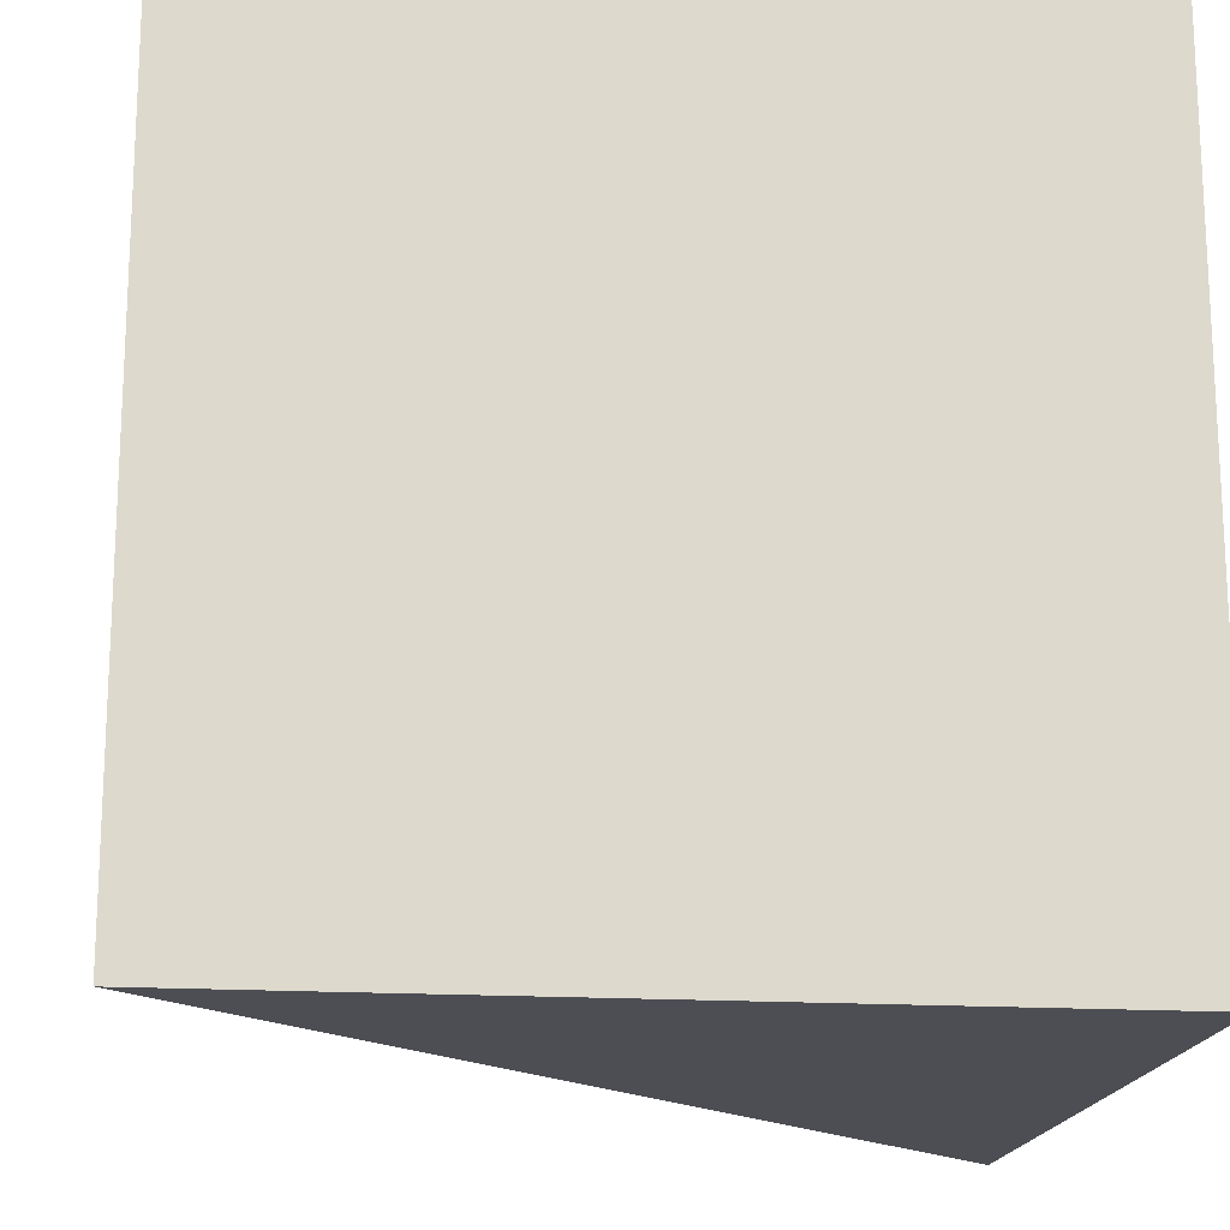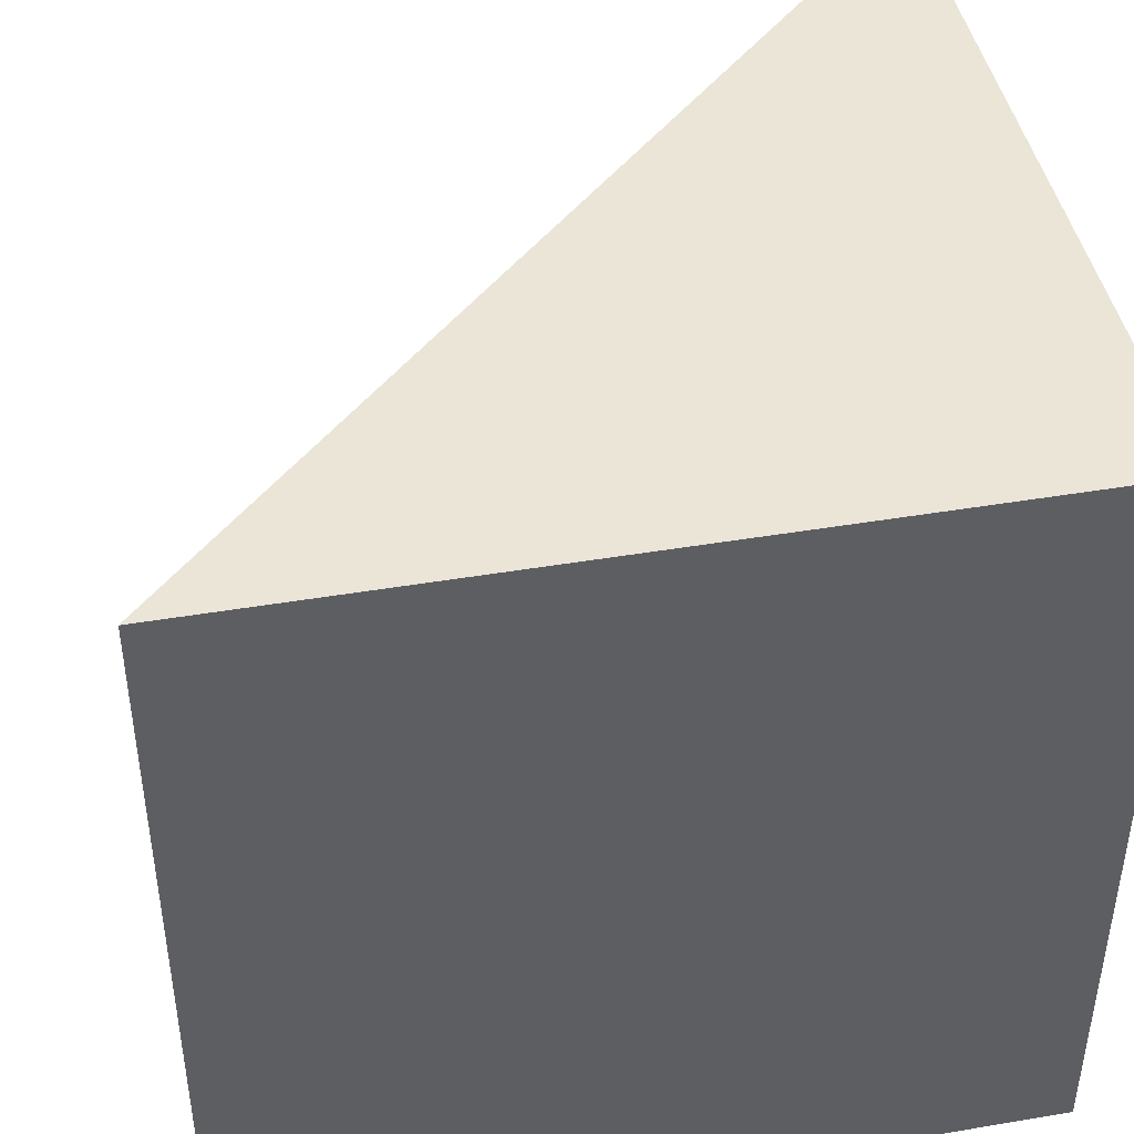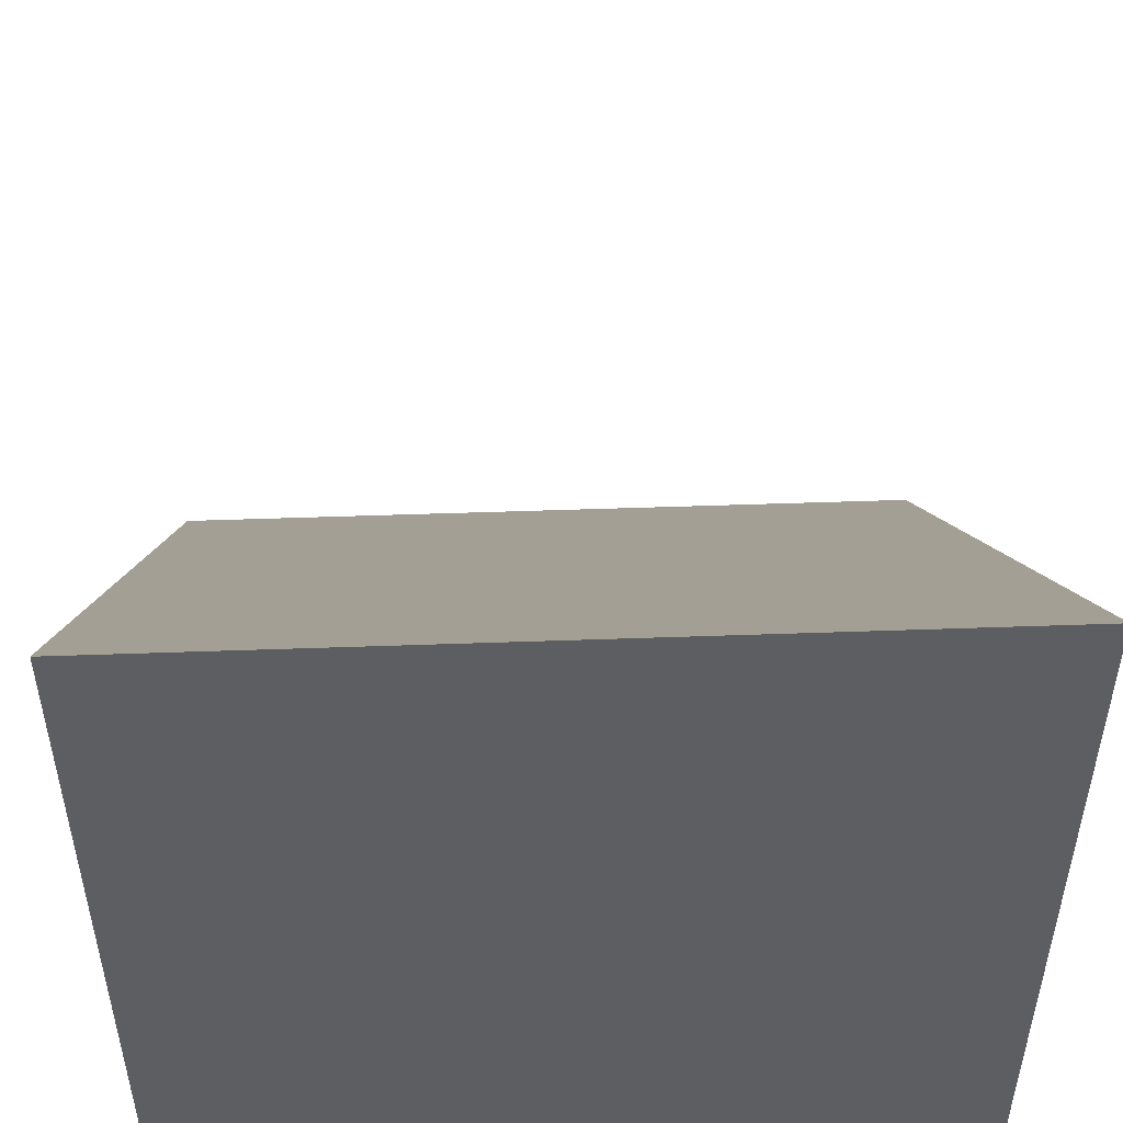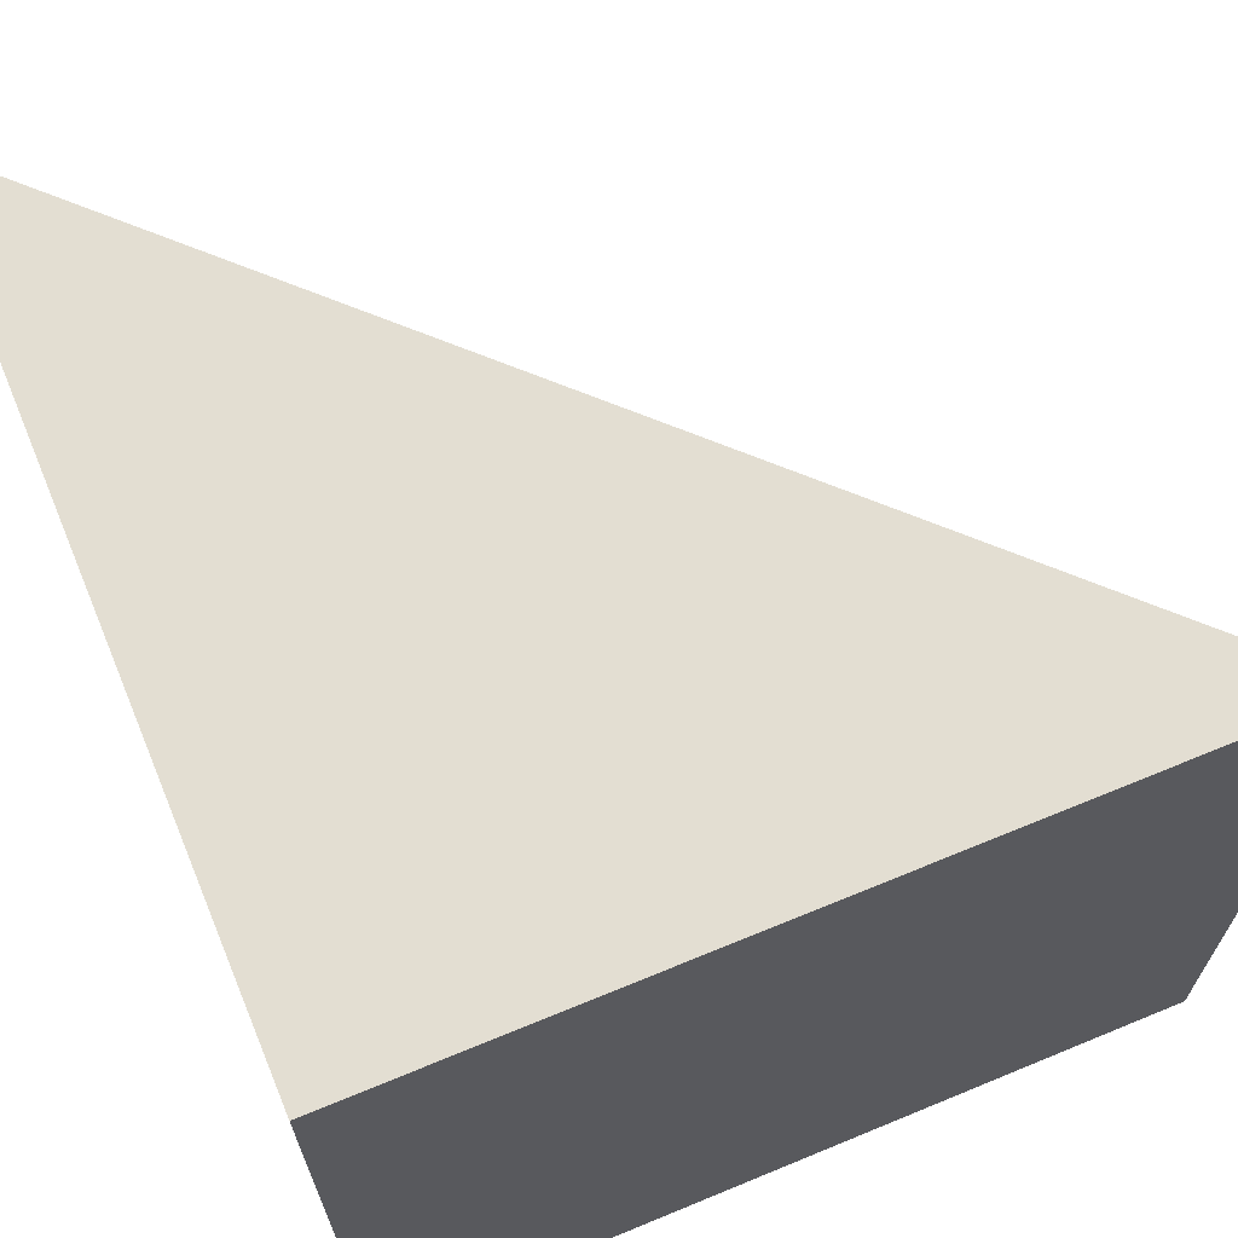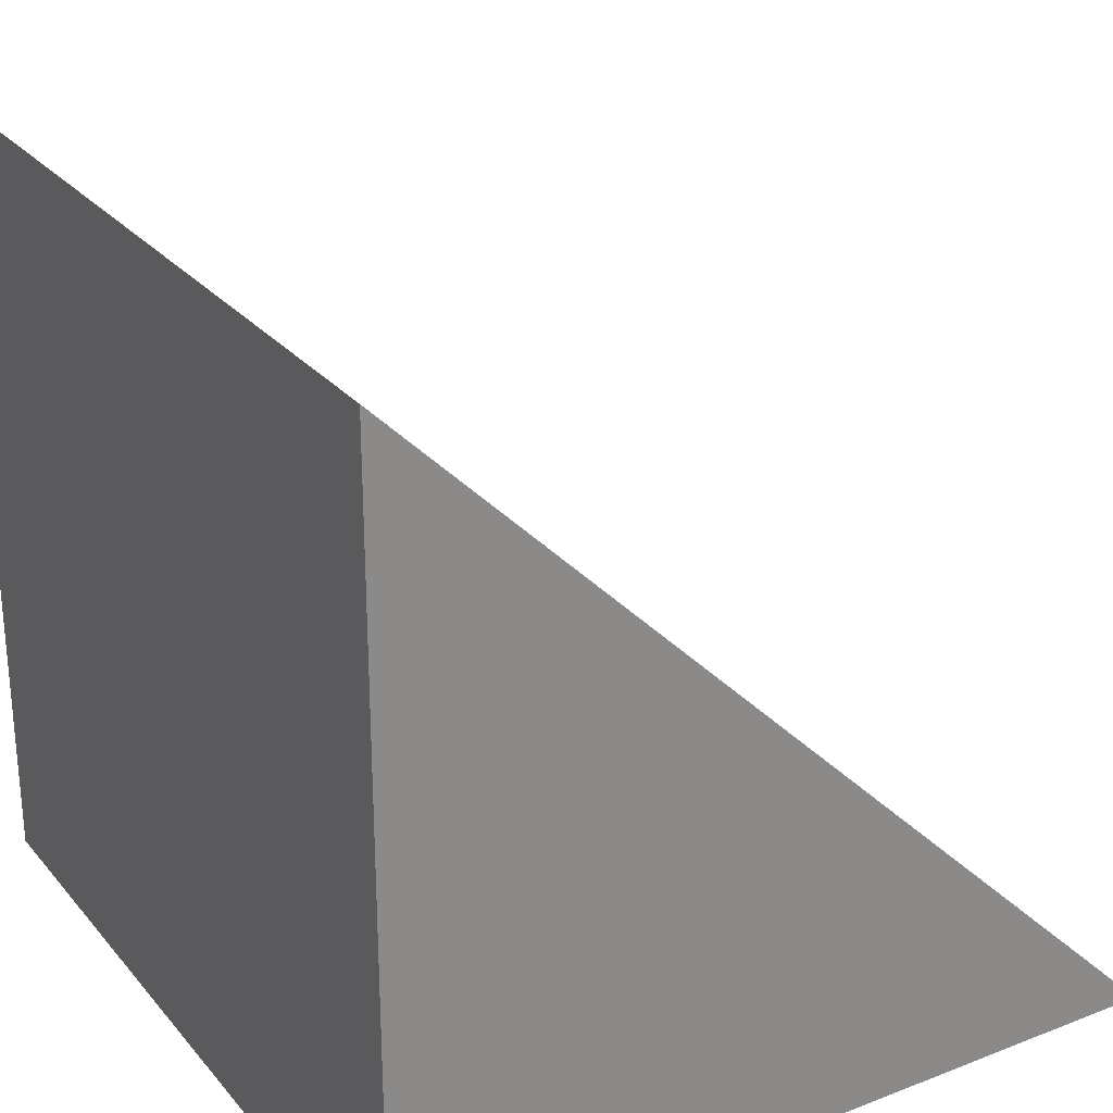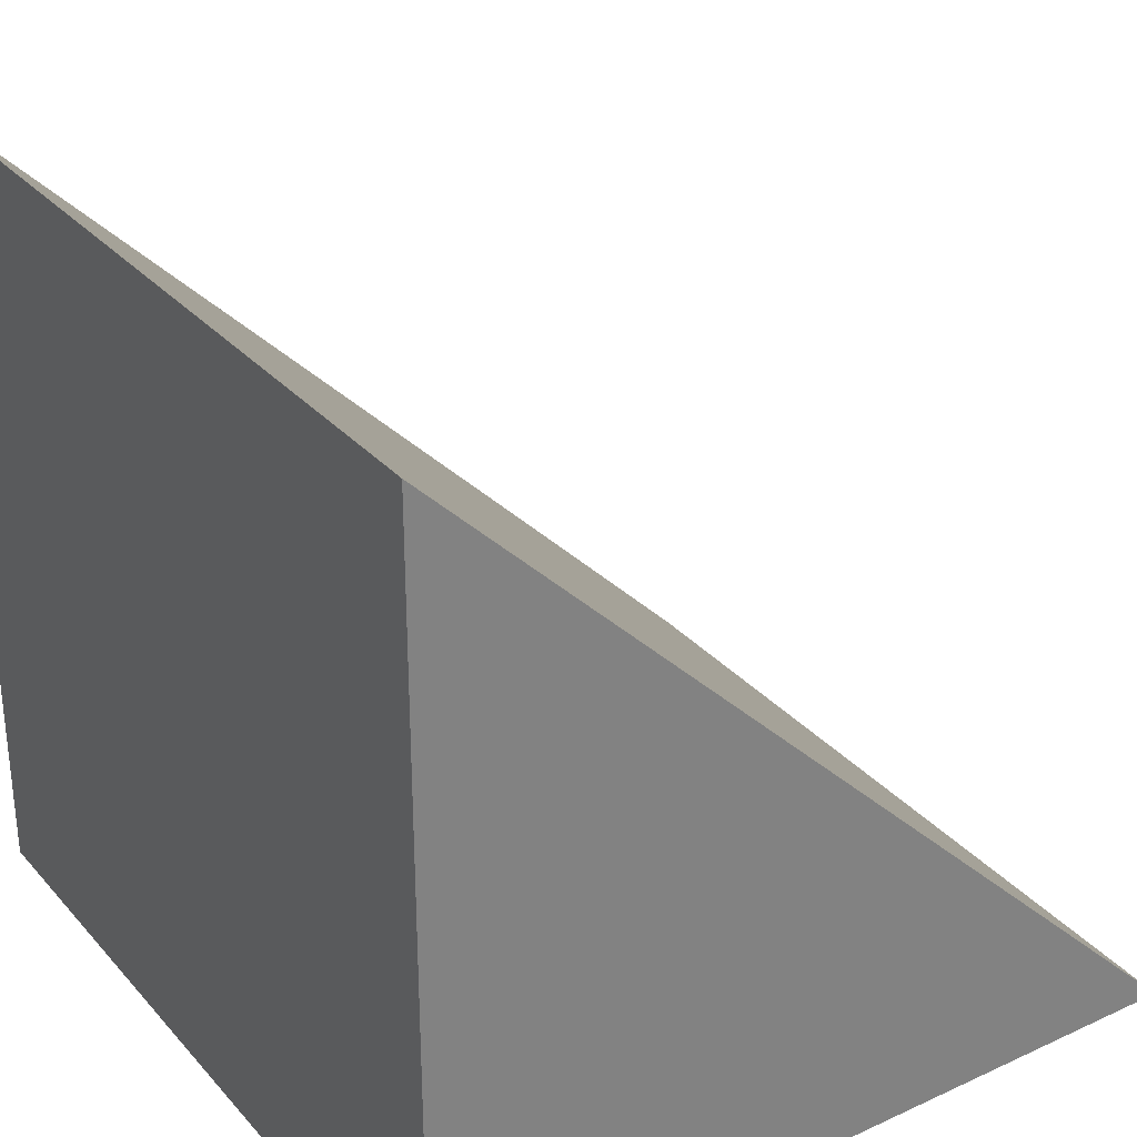
<metadata>
{"format":"obj","ext":"obj","renderer":"f3d","projection":"perspective","resolution":1024,"background":"white","views":[{"elev":-17.4,"azim":-6.9,"up":"+Z"},{"elev":44.2,"azim":-11.2,"up":"+Z"},{"elev":50.8,"azim":87.8,"up":"+Y"},{"elev":67.5,"azim":67.5,"up":"+Z"},{"elev":27.1,"azim":149.0,"up":"+Y"},{"elev":30.7,"azim":146.5,"up":"+Y"}]}
</metadata>
<code>
o Cube_Cube.002
v -1 -1 1
v -1 -1 -1
v 1 -1 1
v 1 1 1
v 1 -1 -1
v 1 1 -1
f 2 6 5
f 5 6 4 3
f 3 4 1
f 2 5 3 1
f 6 2 1 4

</code>
